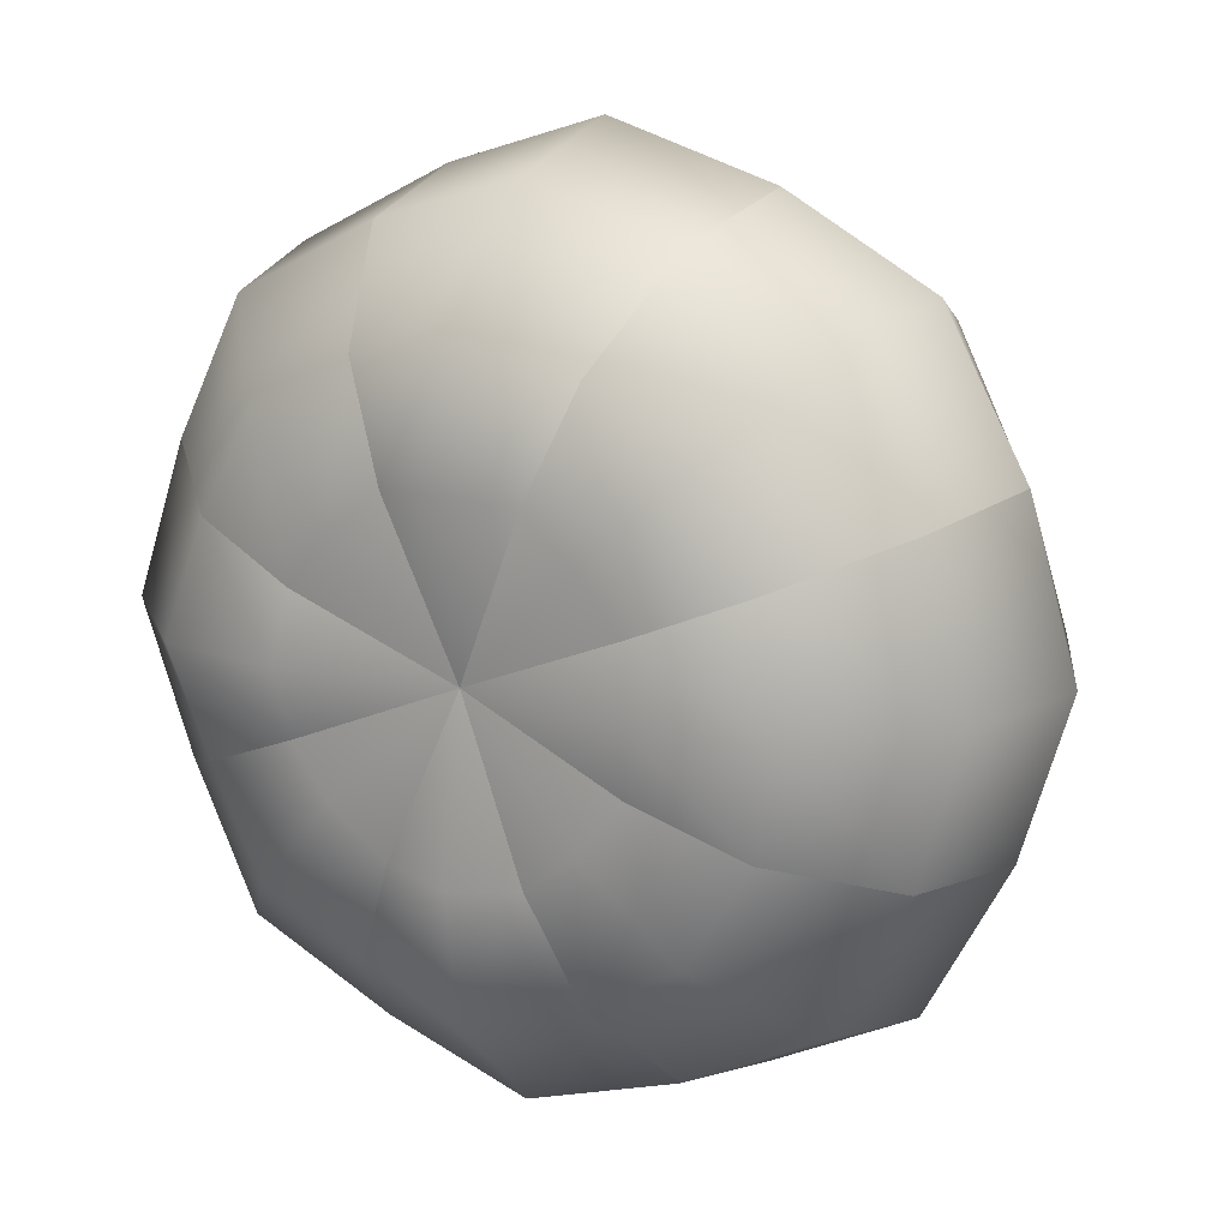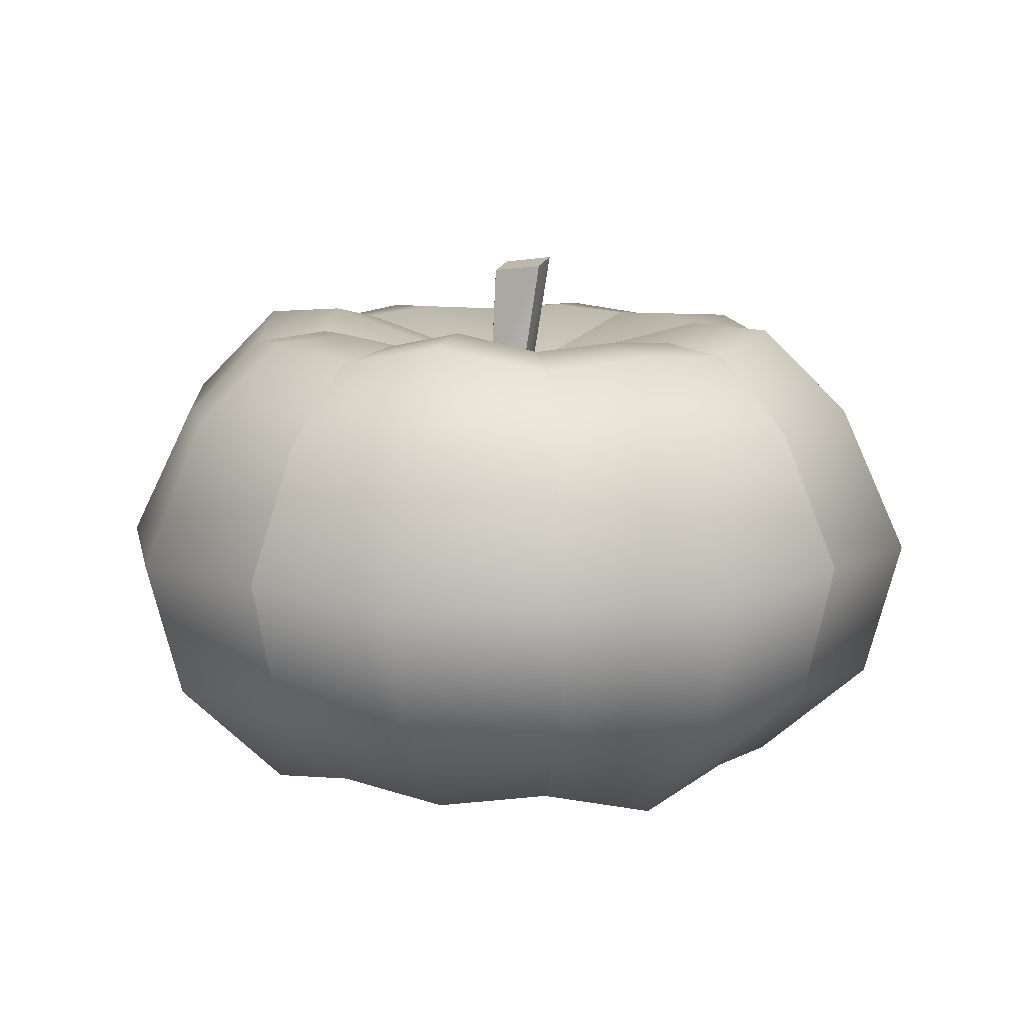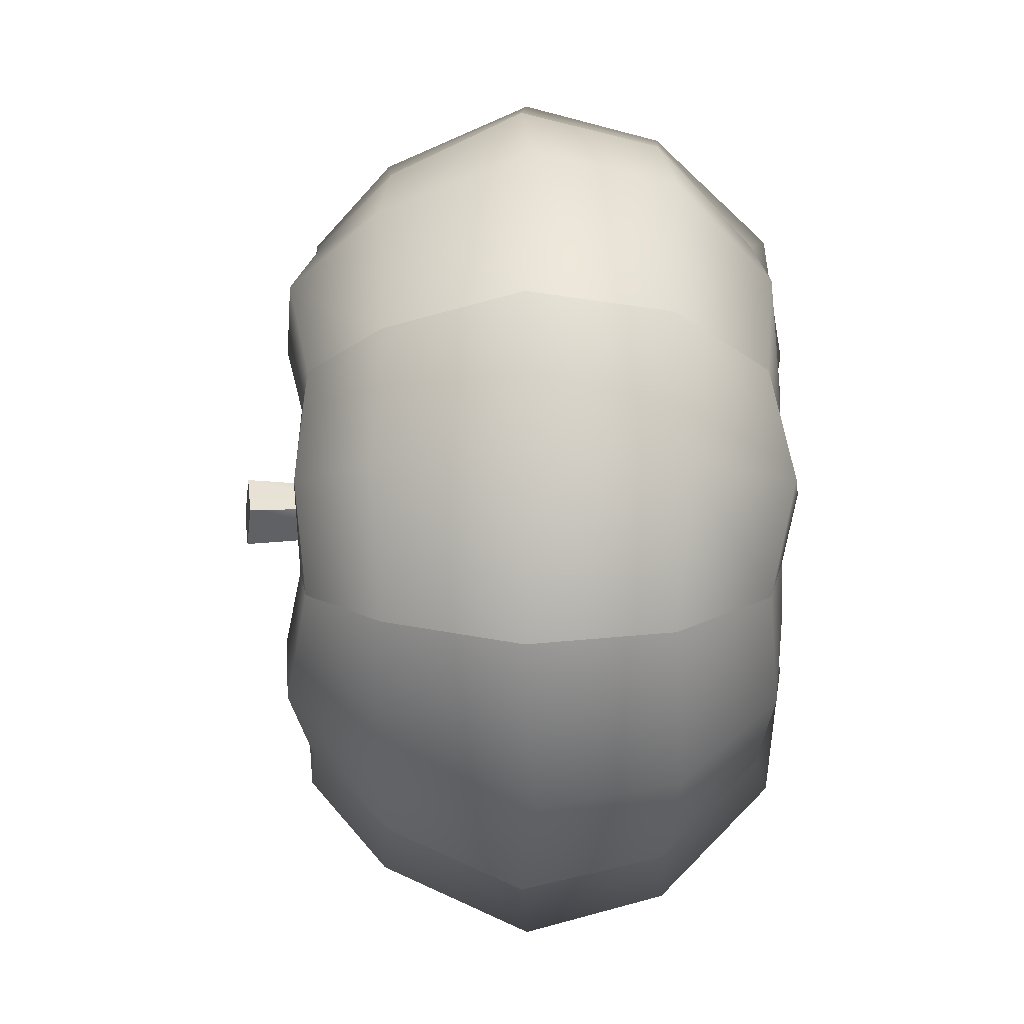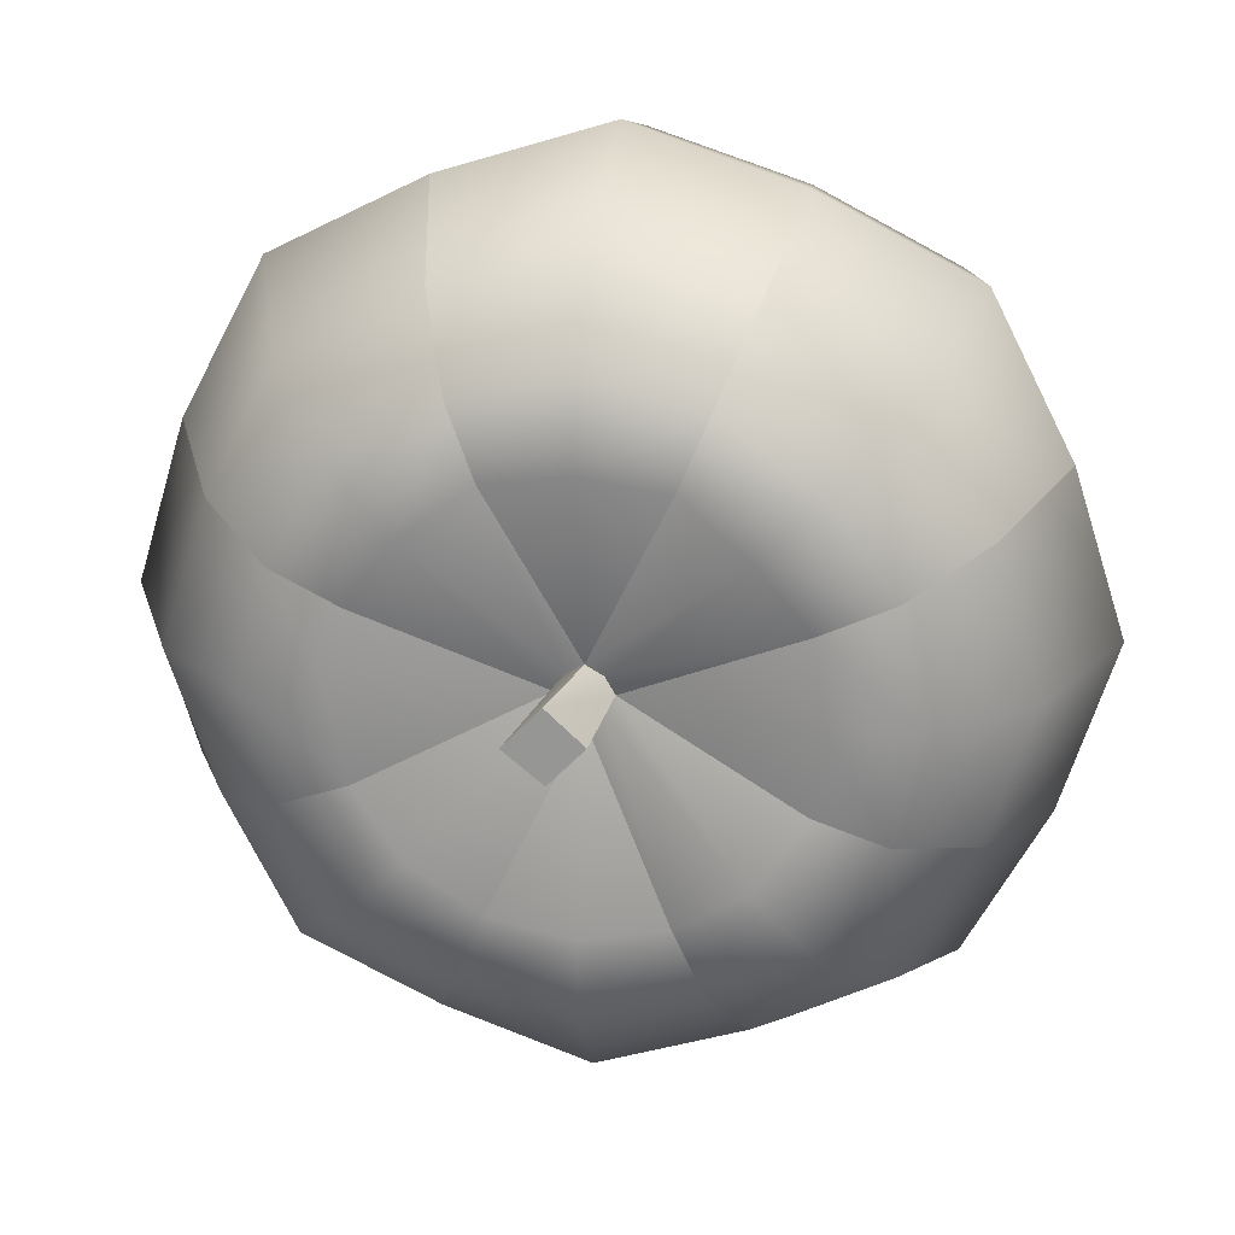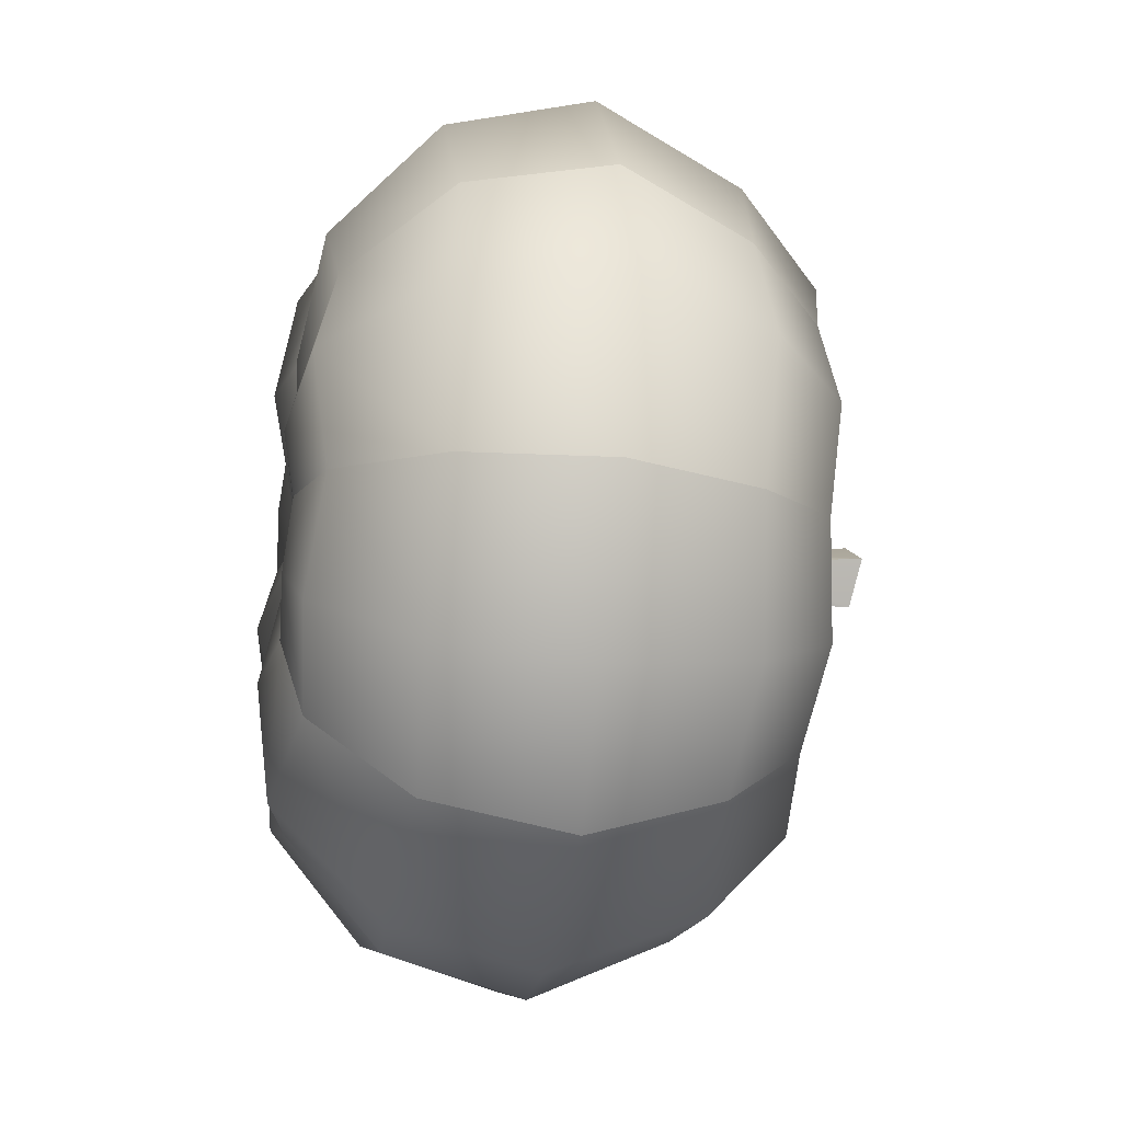
<metadata>
{"format":"obj","ext":"obj","renderer":"f3d","projection":"perspective","resolution":1024,"background":"white","views":[{"elev":15.7,"azim":29.6,"up":"+Z"},{"elev":11.2,"azim":-29.4,"up":"+Y"},{"elev":-6.1,"azim":-90.6,"up":"+Z"},{"elev":22.3,"azim":-170.7,"up":"+Z"},{"elev":-34.4,"azim":81.1,"up":"+Z"}]}
</metadata>
<code>
g Pumpkin_LOD0
v -5.588e-08 0.02735 1.35e-08
v 0.143 0.01601 0.05921
v 0.1493 0.004711 -1.211e-08
v 0.143 0.01601 -0.05921
v -0.1094 0.01234 -0.1017
v -0.143 0.01601 -0.05921
v -5.588e-08 0.02735 1.35e-08
v -0.05921 0.01601 -0.143
v 0.143 0.01601 0.05921
v -5.588e-08 0.02735 1.35e-08
v 0.1054 0.01234 0.1058
v 0.05921 0.01601 0.143
v -0.1074 0.01234 0.1037
v -5.588e-08 0.02735 1.35e-08
v -0.143 0.01601 0.05921
v -0.05921 0.01601 0.143
v 0.1043 0.01234 -0.1069
v -5.588e-08 0.02735 1.35e-08
v 0.143 0.01601 -0.05921
v 0.05921 0.01601 -0.143
v -0.143 0.01601 0.05921
v -5.588e-08 0.02735 1.35e-08
v -0.1493 0.002167 1.118e-08
v -0.143 0.01601 -0.05921
v -5.588e-08 0.02735 1.35e-08
v -0.05921 0.01601 0.143
v -2.421e-08 -0.001649 0.1493
v 0.05921 0.01601 0.143
v -0.07148 0.4418 -0.1726
v -2.049e-08 0.4417 -0.2551
v -4.47e-08 0.4469 -0.1845
v -0.0961 0.4327 -0.232
v 4.958e-06 0.3732 -0.3336
v -0.1225 0.3662 -0.2958
v -3.353e-08 0.2408 -0.3933
v -0.1442 0.2479 -0.348
v -2.608e-08 0.1153 -0.36
v -0.1326 0.1237 -0.32
v -0.09756 0.03673 -0.2355
v -2.421e-08 0.01698 -0.2602
v -3.353e-08 0.002167 -0.1493
v -0.05921 0.01601 -0.143
v -0.1726 0.4418 -0.07148
v -0.1795 0.4514 -0.1812
v -0.1305 0.4565 -0.1305
v -0.232 0.4327 -0.0961
v -0.2365 0.3732 -0.2352
v -0.2958 0.3662 -0.1225
v -0.2781 0.2408 -0.2781
v -0.348 0.2479 -0.1442
v -0.2548 0.1153 -0.2543
v -0.32 0.1237 -0.1326
v -0.183 0.02716 -0.1849
v -0.2355 0.03673 -0.09756
v -0.1094 0.01234 -0.1017
v -0.143 0.01601 -0.05921
v -0.183 0.02716 -0.1849
v -0.1094 0.01234 -0.1017
v -0.05921 0.01601 -0.143
v -0.09756 0.03673 -0.2355
v -0.2548 0.1153 -0.2543
v -0.1326 0.1237 -0.32
v -0.2781 0.2408 -0.2781
v -0.1442 0.2479 -0.348
v -0.2365 0.3732 -0.2352
v -0.1225 0.3662 -0.2958
v -0.1795 0.4514 -0.1812
v -0.0961 0.4327 -0.232
v -0.1305 0.4565 -0.1305
v -0.07148 0.4418 -0.1726
v -0.1305 0.4582 0.1305
v -0.232 0.4327 0.0961
v -0.1726 0.4418 0.07148
v -0.1797 0.4528 0.1803
v -0.2958 0.3662 0.1225
v -0.237 0.3732 0.2348
v -0.348 0.2479 0.1442
v -0.2781 0.2408 0.2781
v -0.32 0.1237 0.1326
v -0.2527 0.1153 0.2564
v -0.2355 0.03673 0.09756
v -0.1814 0.02716 0.1866
v -0.143 0.01601 0.05921
v -0.1074 0.01234 0.1037
v 0.07148 0.4418 -0.1726
v 0.1799 0.4417 -0.1808
v 0.1305 0.4469 -0.1305
v 0.0961 0.4327 -0.232
v 0.235 0.3732 -0.2367
v 0.1225 0.3662 -0.2958
v 0.2769 0.2408 -0.2793
v 0.1442 0.2479 -0.348
v 0.2539 0.1153 -0.2552
v 0.1326 0.1237 -0.32
v 0.1839 0.02716 -0.1841
v 0.09756 0.03673 -0.2355
v 0.1043 0.01234 -0.1069
v 0.05921 0.01601 -0.143
v 0.1726 0.4418 -0.07148
v 0.2551 0.4417 -7.451e-09
v 0.1845 0.4469 -9.313e-09
v 0.232 0.4327 -0.0961
v 0.3336 0.3732 7.976e-07
v 0.2958 0.3662 -0.1225
v 0.3933 0.2408 -1.863e-08
v 0.348 0.2479 -0.1442
v 0.36 0.1153 -1.863e-08
v 0.32 0.1237 -0.1326
v 0.2602 0.01953 -1.304e-08
v 0.2355 0.03673 -0.09756
v 0.1493 0.004711 -1.211e-08
v 0.143 0.01601 -0.05921
v -0.1726 0.4418 0.07148
v -0.2551 0.4417 3.725e-09
v -0.1845 0.4469 1.863e-08
v -0.232 0.4327 0.0961
v -0.3335 0.3732 8.243e-07
v -0.2958 0.3662 0.1225
v -0.3933 0.2408 1.118e-08
v -0.348 0.2479 0.1442
v -0.36 0.1153 7.451e-09
v -0.32 0.1237 0.1326
v -0.2602 0.01698 1.863e-09
v -0.2355 0.03673 0.09756
v -0.1493 0.002167 1.118e-08
v -0.143 0.01601 0.05921
v 0.1845 0.4469 -9.313e-09
v 0.232 0.4327 0.0961
v 0.1726 0.4418 0.07148
v 0.2551 0.4417 -7.451e-09
v 0.2958 0.3662 0.1225
v 0.3336 0.3732 7.976e-07
v 0.348 0.2479 0.1442
v 0.3933 0.2408 -1.863e-08
v 0.32 0.1237 0.1326
v 0.36 0.1153 -1.863e-08
v 0.2355 0.03673 0.09756
v 0.2602 0.01953 -1.304e-08
v 0.143 0.01601 0.05921
v 0.1493 0.004711 -1.211e-08
v -0.1845 0.4469 1.863e-08
v -0.232 0.4327 -0.0961
v -0.1726 0.4418 -0.07148
v -0.2551 0.4417 3.725e-09
v -0.2958 0.3662 -0.1225
v -0.3335 0.3732 8.243e-07
v -0.348 0.2479 -0.1442
v -0.3933 0.2408 1.118e-08
v -0.32 0.1237 -0.1326
v -0.36 0.1153 7.451e-09
v -0.2355 0.03673 -0.09756
v -0.2602 0.01698 1.863e-09
v -0.143 0.01601 -0.05921
v -0.1493 0.002167 1.118e-08
v 0.1726 0.4418 0.07148
v 0.1795 0.448 0.1813
v 0.1305 0.4532 0.1305
v 0.232 0.4327 0.0961
v 0.235 0.3732 0.2367
v 0.2958 0.3662 0.1225
v 0.2781 0.2408 0.2781
v 0.348 0.2479 0.1442
v 0.2551 0.1153 0.254
v 0.32 0.1237 0.1326
v 0.1859 0.02716 0.1821
v 0.2355 0.03673 0.09756
v 0.1054 0.01234 0.1058
v 0.143 0.01601 0.05921
v 0.1305 0.4532 0.1305
v 0.0961 0.4327 0.232
v 0.07148 0.4418 0.1726
v 0.1795 0.448 0.1813
v 0.1225 0.3662 0.2958
v 0.235 0.3732 0.2367
v 0.1442 0.2479 0.348
v 0.2781 0.2408 0.2781
v 0.1326 0.1237 0.32
v 0.2551 0.1153 0.254
v 0.09756 0.03673 0.2355
v 0.1859 0.02716 0.1821
v 0.05921 0.01601 0.143
v 0.1054 0.01234 0.1058
v -4.47e-08 0.4469 -0.1845
v 0.0961 0.4327 -0.232
v 0.07148 0.4418 -0.1726
v -2.049e-08 0.4417 -0.2551
v 0.1225 0.3662 -0.2958
v 4.958e-06 0.3732 -0.3336
v 0.1442 0.2479 -0.348
v -3.353e-08 0.2408 -0.3933
v 0.1326 0.1237 -0.32
v -2.608e-08 0.1153 -0.36
v 0.09756 0.03673 -0.2355
v -2.421e-08 0.01698 -0.2602
v 0.05921 0.01601 -0.143
v -3.353e-08 0.002167 -0.1493
v -5.588e-08 0.02735 1.35e-08
v 0.05921 0.01601 -0.143
v -3.353e-08 0.002167 -0.1493
v -0.05921 0.01601 -0.143
v -0.09756 0.03673 0.2355
v -0.05921 0.01601 0.143
v -0.1074 0.01234 0.1037
v -0.1814 0.02716 0.1866
v -0.1326 0.1237 0.32
v -0.2527 0.1153 0.2564
v -0.1442 0.2479 0.348
v -0.2781 0.2408 0.2781
v -0.1225 0.3662 0.2958
v -0.237 0.3732 0.2348
v -0.0961 0.4327 0.232
v -0.1797 0.4528 0.1803
v -0.07148 0.4418 0.1726
v -0.1305 0.4582 0.1305
v -3.725e-08 0.01317 0.2602
v -2.421e-08 -0.001649 0.1493
v -0.05921 0.01601 0.143
v -0.09756 0.03673 0.2355
v -6.333e-08 0.1153 0.36
v -0.1326 0.1237 0.32
v -7.823e-08 0.2408 0.3933
v -0.1442 0.2479 0.348
v 4.928e-06 0.3732 0.3336
v -0.1225 0.3662 0.2958
v -3.539e-08 0.4417 0.2551
v -0.0961 0.4327 0.232
v -6.147e-08 0.4469 0.1845
v -0.07148 0.4418 0.1726
v 0.1839 0.02716 -0.1841
v 0.1043 0.01234 -0.1069
v 0.143 0.01601 -0.05921
v 0.2355 0.03673 -0.09756
v 0.2539 0.1153 -0.2552
v 0.32 0.1237 -0.1326
v 0.2769 0.2408 -0.2793
v 0.348 0.2479 -0.1442
v 0.2958 0.3662 -0.1225
v 0.235 0.3732 -0.2367
v 0.1799 0.4417 -0.1808
v 0.232 0.4327 -0.0961
v 0.1305 0.4469 -0.1305
v 0.1726 0.4418 -0.07148
v 0.09756 0.03673 0.2355
v 0.05921 0.01601 0.143
v -2.421e-08 -0.001649 0.1493
v -3.725e-08 0.01317 0.2602
v 0.1326 0.1237 0.32
v -6.333e-08 0.1153 0.36
v 0.1442 0.2479 0.348
v -7.823e-08 0.2408 0.3933
v 0.1225 0.3662 0.2958
v 4.928e-06 0.3732 0.3336
v 0.0961 0.4327 0.232
v -3.539e-08 0.4417 0.2551
v 0.07148 0.4418 0.1726
v -6.147e-08 0.4469 0.1845
v -3.854e-08 0.4047 -0.02326
v -0.07148 0.4418 -0.1726
v -4.47e-08 0.4469 -0.1845
v 0.07148 0.4418 -0.1726
v -0.01502 0.4055 -0.01502
v -0.07148 0.4418 -0.1726
v -3.854e-08 0.4047 -0.02326
v -0.1305 0.4565 -0.1305
v -0.02326 0.4047 2.37e-08
v -0.1726 0.4418 -0.07148
v -3.854e-08 0.4047 -0.02326
v 0.07148 0.4418 -0.1726
v 0.1305 0.4469 -0.1305
v 0.01502 0.4055 -0.01502
v 0.1726 0.4418 -0.07148
v 0.02326 0.4047 2.196e-08
v 0.02326 0.4047 2.196e-08
v 0.1845 0.4469 -9.313e-09
v 0.1726 0.4418 0.07148
v 0.1726 0.4418 -0.07148
v 0.02326 0.4047 2.196e-08
v 0.1726 0.4418 0.07148
v 0.1305 0.4532 0.1305
v 0.01502 0.4055 0.01502
v 0.07148 0.4418 0.1726
v -4.166e-08 0.4047 0.02326
v -4.166e-08 0.4047 0.02326
v -6.147e-08 0.4469 0.1845
v -0.07148 0.4418 0.1726
v 0.07148 0.4418 0.1726
v -4.166e-08 0.4047 0.02326
v -0.07148 0.4418 0.1726
v -0.1305 0.4582 0.1305
v -0.01502 0.4055 0.01502
v -0.1726 0.4418 0.07148
v -0.02326 0.4047 2.37e-08
v -0.02326 0.4047 2.37e-08
v -0.1845 0.4469 1.863e-08
v -0.1726 0.4418 -0.07148
v -0.1726 0.4418 0.07148
v -0.01502 0.4055 0.01502
v 0.01251 0.5061 0.03173
v -4.166e-08 0.4047 0.02326
v -0.02326 0.4047 2.37e-08
v -0.01832 0.5009 -2.307e-05
v 0.0109 0.5058 -0.02975
v -3.854e-08 0.4047 -0.02326
v 0.01502 0.4055 -0.01502
v 0.02326 0.4047 2.196e-08
v 0.04334 0.5113 2.27e-08
v 0.04334 0.5113 2.27e-08
v -4.166e-08 0.4047 0.02326
v 0.01251 0.5061 0.03173
v 0.01502 0.4055 0.01502
v 0.02326 0.4047 2.196e-08
v -0.01502 0.4055 -0.01502
v -0.01832 0.5009 -2.307e-05
v -0.02326 0.4047 2.37e-08
v -3.854e-08 0.4047 -0.02326
v 0.0109 0.5058 -0.02975
v 0.01251 0.5061 1.863e-08
v -0.01832 0.5009 -2.307e-05
v 0.0109 0.5058 -0.02975
v 0.04334 0.5113 2.27e-08
v 0.01251 0.5061 0.03173
g Pumpkin_LOD0_0
f 3 2 1
f 3 1 4
f 7 6 5
f 8 7 5
f 11 10 9
f 12 10 11
f 15 14 13
f 13 14 16
f 19 18 17
f 17 18 20
f 23 22 21
f 23 24 22
f 27 26 25
f 27 25 28
f 31 30 29
f 30 32 29
f 32 30 33
f 34 32 33
f 33 35 34
f 35 36 34
f 35 37 36
f 37 38 36
f 38 37 39
f 37 40 39
f 40 41 39
f 41 42 39
f 45 44 43
f 44 46 43
f 46 44 47
f 48 46 47
f 47 49 48
f 49 50 48
f 49 51 50
f 51 52 50
f 52 51 53
f 54 52 53
f 53 55 54
f 55 56 54
f 59 58 57
f 60 59 57
f 57 61 60
f 61 62 60
f 62 61 63
f 64 62 63
f 64 63 65
f 66 64 65
f 65 67 66
f 67 68 66
f 68 67 69
f 70 68 69
f 73 72 71
f 72 74 71
f 74 72 75
f 76 74 75
f 75 77 76
f 77 78 76
f 77 79 78
f 79 80 78
f 80 79 81
f 82 80 81
f 81 83 82
f 83 84 82
f 87 86 85
f 86 88 85
f 88 86 89
f 90 88 89
f 89 91 90
f 91 92 90
f 91 93 92
f 93 94 92
f 94 93 95
f 96 94 95
f 95 97 96
f 97 98 96
f 101 100 99
f 100 102 99
f 102 100 103
f 104 102 103
f 103 105 104
f 105 106 104
f 105 107 106
f 107 108 106
f 108 107 109
f 110 108 109
f 109 111 110
f 111 112 110
f 115 114 113
f 114 116 113
f 116 114 117
f 118 116 117
f 117 119 118
f 119 120 118
f 119 121 120
f 121 122 120
f 122 121 123
f 124 122 123
f 123 125 124
f 125 126 124
f 129 128 127
f 128 130 127
f 130 128 131
f 132 130 131
f 131 133 132
f 133 134 132
f 133 135 134
f 135 136 134
f 136 135 137
f 138 136 137
f 137 139 138
f 139 140 138
f 143 142 141
f 142 144 141
f 144 142 145
f 146 144 145
f 145 147 146
f 147 148 146
f 147 149 148
f 149 150 148
f 150 149 151
f 152 150 151
f 151 153 152
f 153 154 152
f 157 156 155
f 156 158 155
f 158 156 159
f 160 158 159
f 159 161 160
f 161 162 160
f 161 163 162
f 163 164 162
f 164 163 165
f 166 164 165
f 165 167 166
f 167 168 166
f 171 170 169
f 170 172 169
f 172 170 173
f 174 172 173
f 173 175 174
f 175 176 174
f 175 177 176
f 177 178 176
f 178 177 179
f 180 178 179
f 179 181 180
f 181 182 180
f 185 184 183
f 184 186 183
f 186 184 187
f 188 186 187
f 187 189 188
f 189 190 188
f 189 191 190
f 191 192 190
f 192 191 193
f 194 192 193
f 193 195 194
f 195 196 194
f 199 198 197
f 199 197 200
f 203 202 201
f 204 203 201
f 201 205 204
f 205 206 204
f 206 205 207
f 208 206 207
f 208 207 209
f 210 208 209
f 209 211 210
f 211 212 210
f 212 211 213
f 214 212 213
f 217 216 215
f 218 217 215
f 215 219 218
f 219 220 218
f 220 219 221
f 222 220 221
f 222 221 223
f 224 222 223
f 223 225 224
f 225 226 224
f 226 225 227
f 228 226 227
f 231 230 229
f 232 231 229
f 229 233 232
f 233 234 232
f 234 233 235
f 236 234 235
f 236 235 237
f 235 238 237
f 238 239 237
f 239 240 237
f 240 239 241
f 242 240 241
f 245 244 243
f 246 245 243
f 243 247 246
f 247 248 246
f 248 247 249
f 250 248 249
f 250 249 251
f 252 250 251
f 251 253 252
f 253 254 252
f 254 253 255
f 256 254 255
f 259 258 257
f 260 259 257
f 263 262 261
f 262 264 261
f 261 264 265
f 264 266 265
f 269 268 267
f 270 269 267
f 271 269 270
f 272 271 270
f 275 274 273
f 274 276 273
f 279 278 277
f 280 279 277
f 281 279 280
f 282 281 280
f 285 284 283
f 284 286 283
f 289 288 287
f 290 289 287
f 291 289 290
f 292 291 290
f 295 294 293
f 294 296 293
f 299 298 297
f 300 297 298
f 301 300 298
f 304 303 302
f 304 302 305
f 302 306 305
f 309 308 307
f 308 310 307
f 311 307 310
f 314 313 312
f 315 312 313
f 316 315 313
f 319 318 317
f 317 320 319
f 318 321 317
f 321 320 317

</code>
